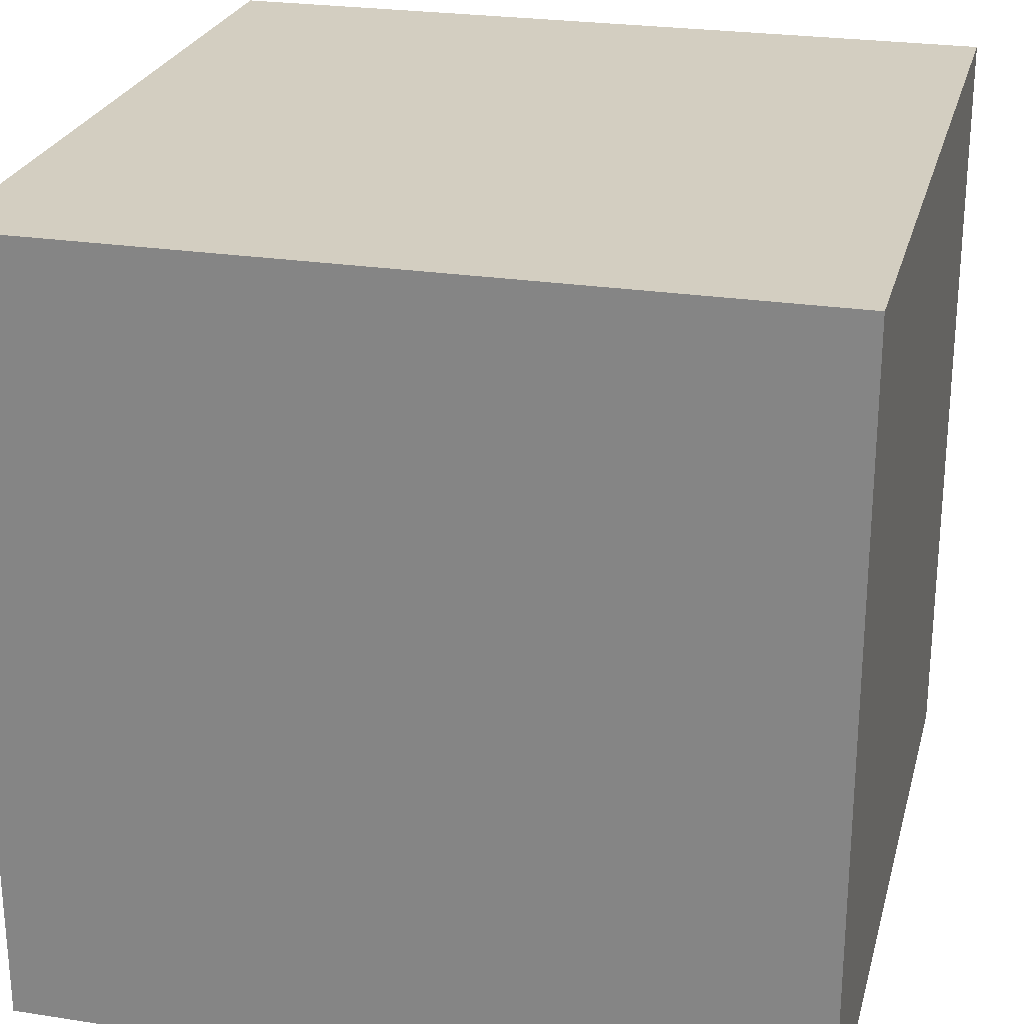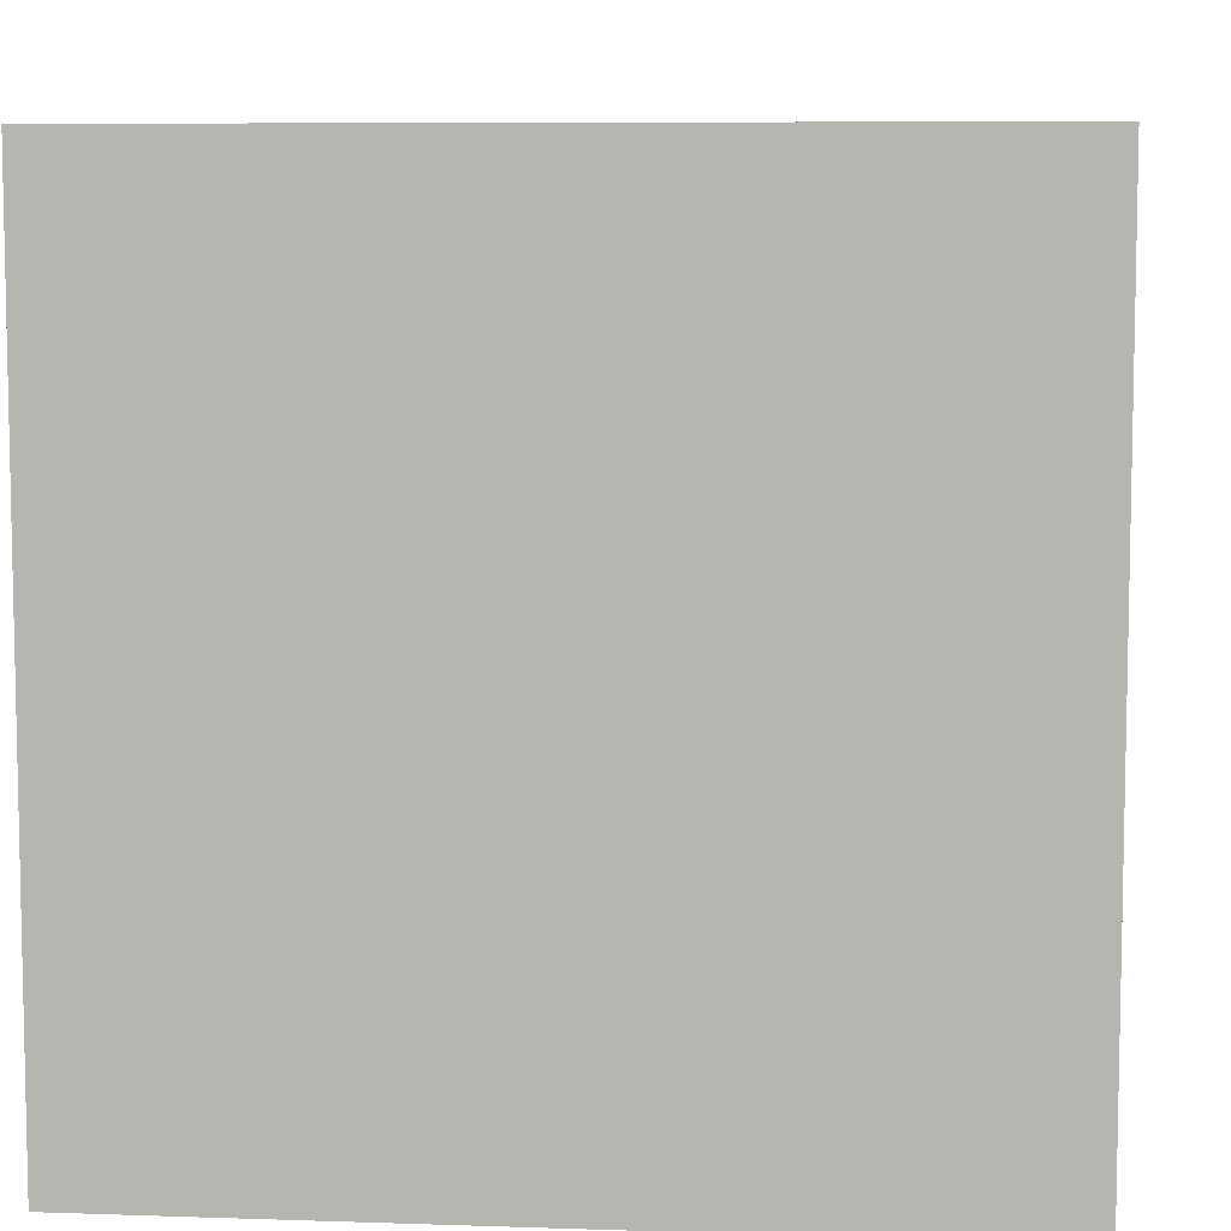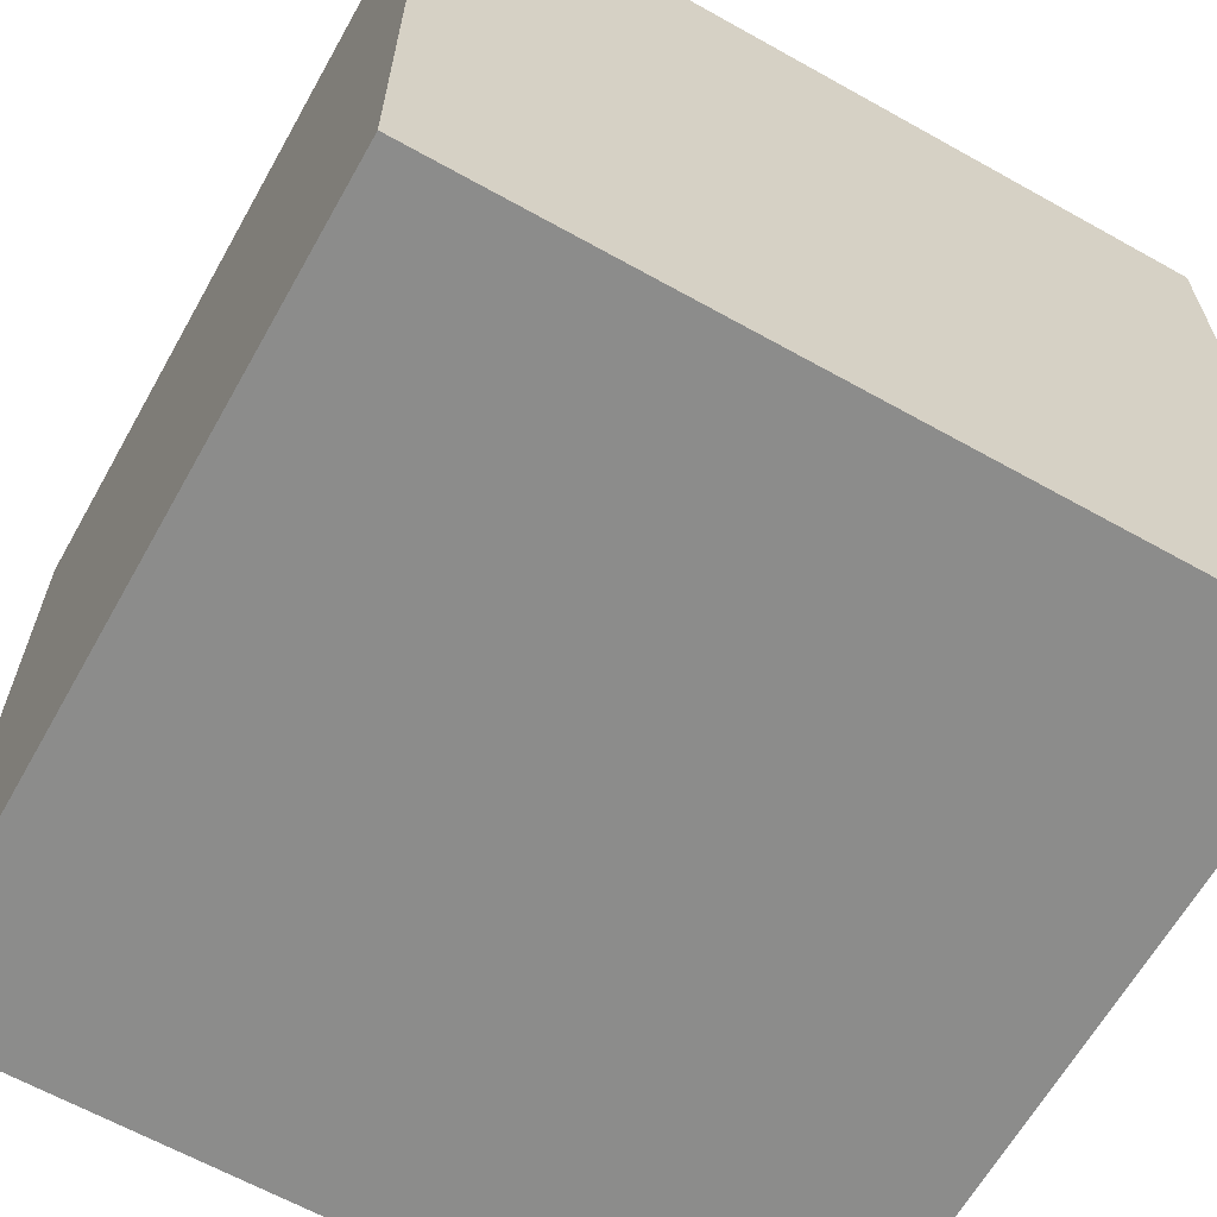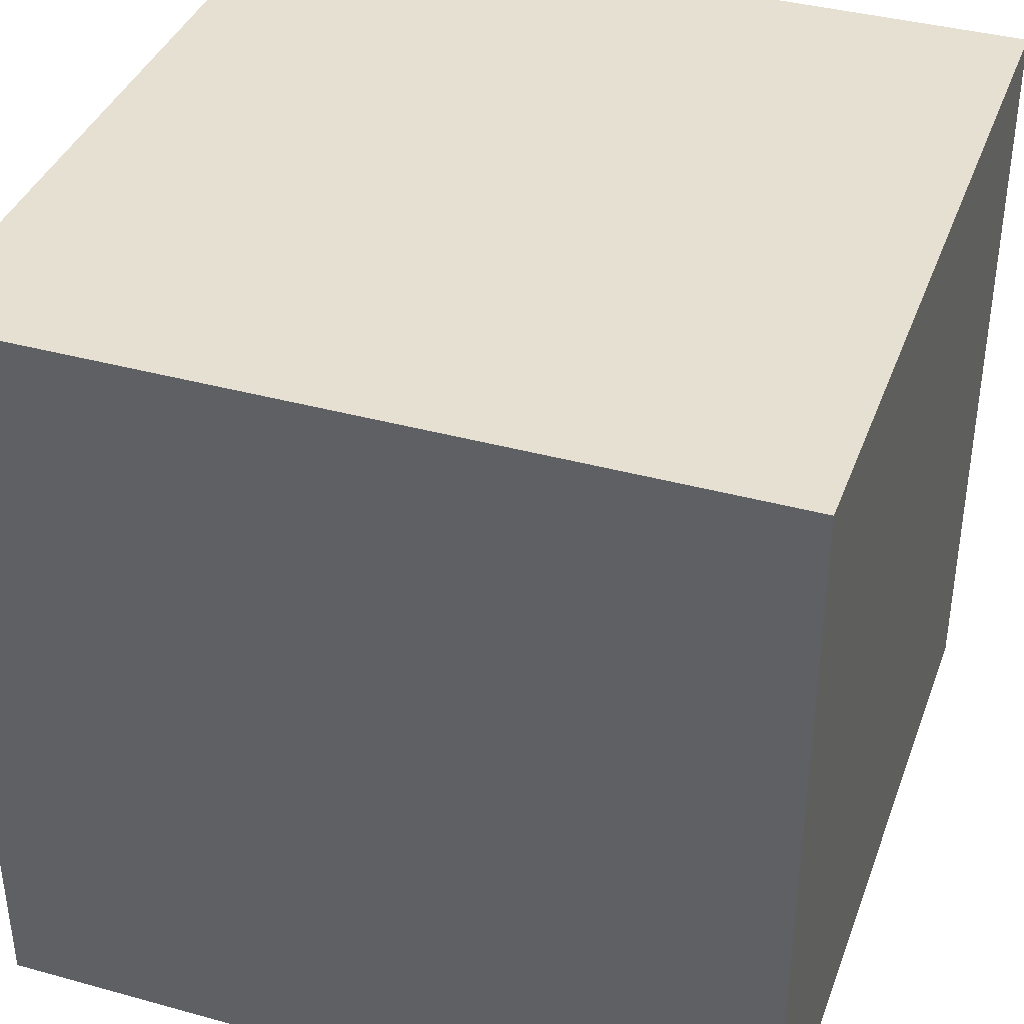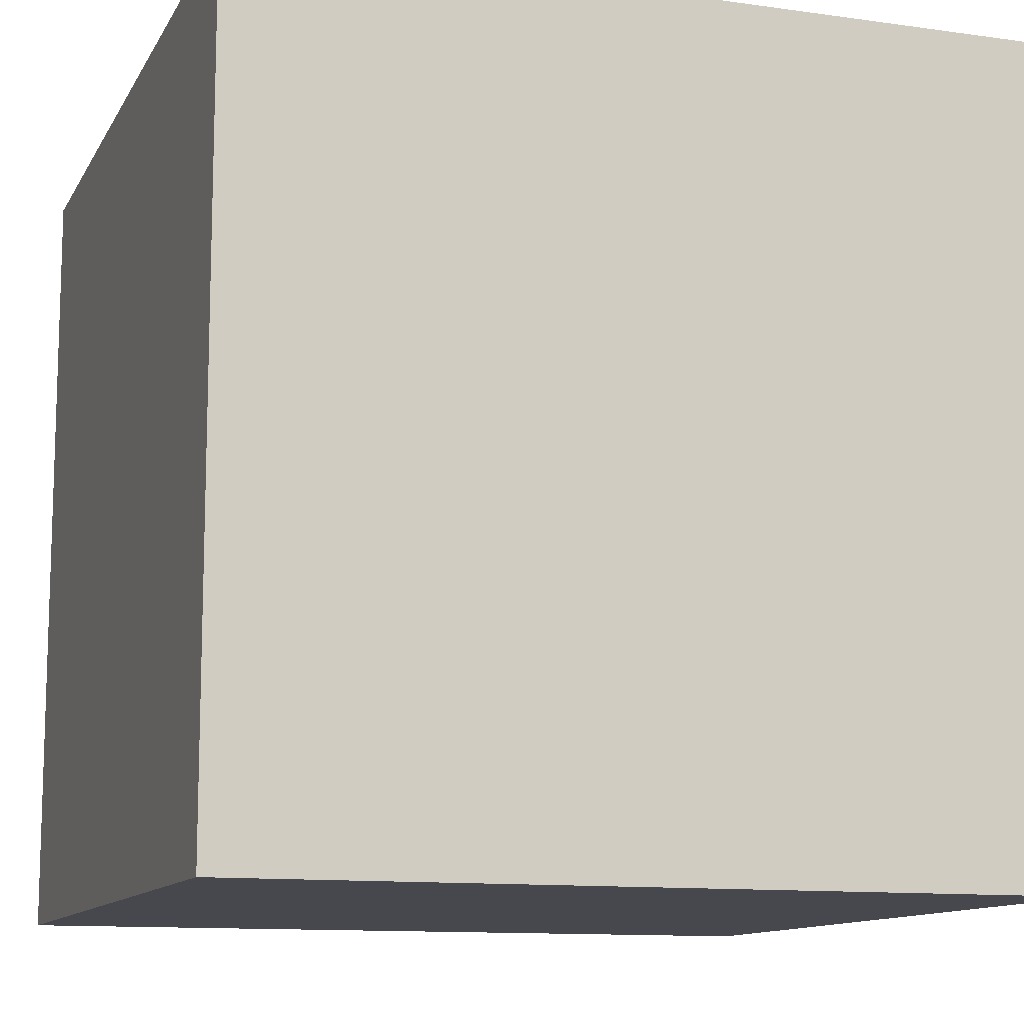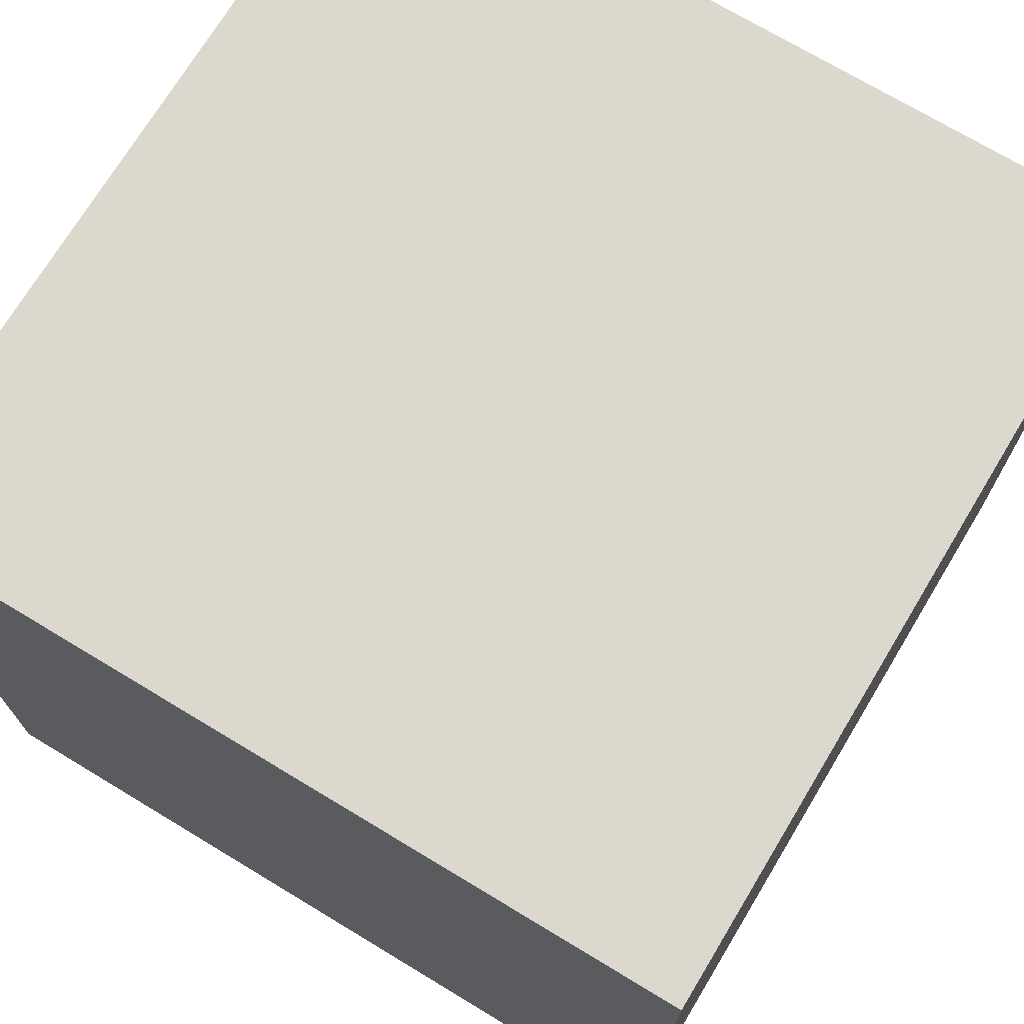
<metadata>
{"format":"obj","ext":"obj","renderer":"f3d","projection":"perspective","resolution":1024,"background":"white","views":[{"elev":25.1,"azim":-75.9,"up":"+Z"},{"elev":7.5,"azim":-174.5,"up":"+Y"},{"elev":-64.1,"azim":60.6,"up":"+Z"},{"elev":38.4,"azim":-70.8,"up":"+Z"},{"elev":-11.7,"azim":71.2,"up":"+Z"},{"elev":72.1,"azim":31.1,"up":"+Z"}]}
</metadata>
<code>
o Cube
v -0.5 -0.5 -0.5
v -0.5 -0.5 0.5
v -0.5 0.5 -0.5
v -0.5 0.5 0.5
v 0.5 -0.5 -0.5
v 0.5 -0.5 0.5
v 0.5 0.5 -0.5
v 0.5 0.5 0.5
f 1 2 4 3
f 3 4 8 7
f 7 8 6 5
f 5 6 2 1
f 3 7 5 1
f 8 4 2 6

</code>
